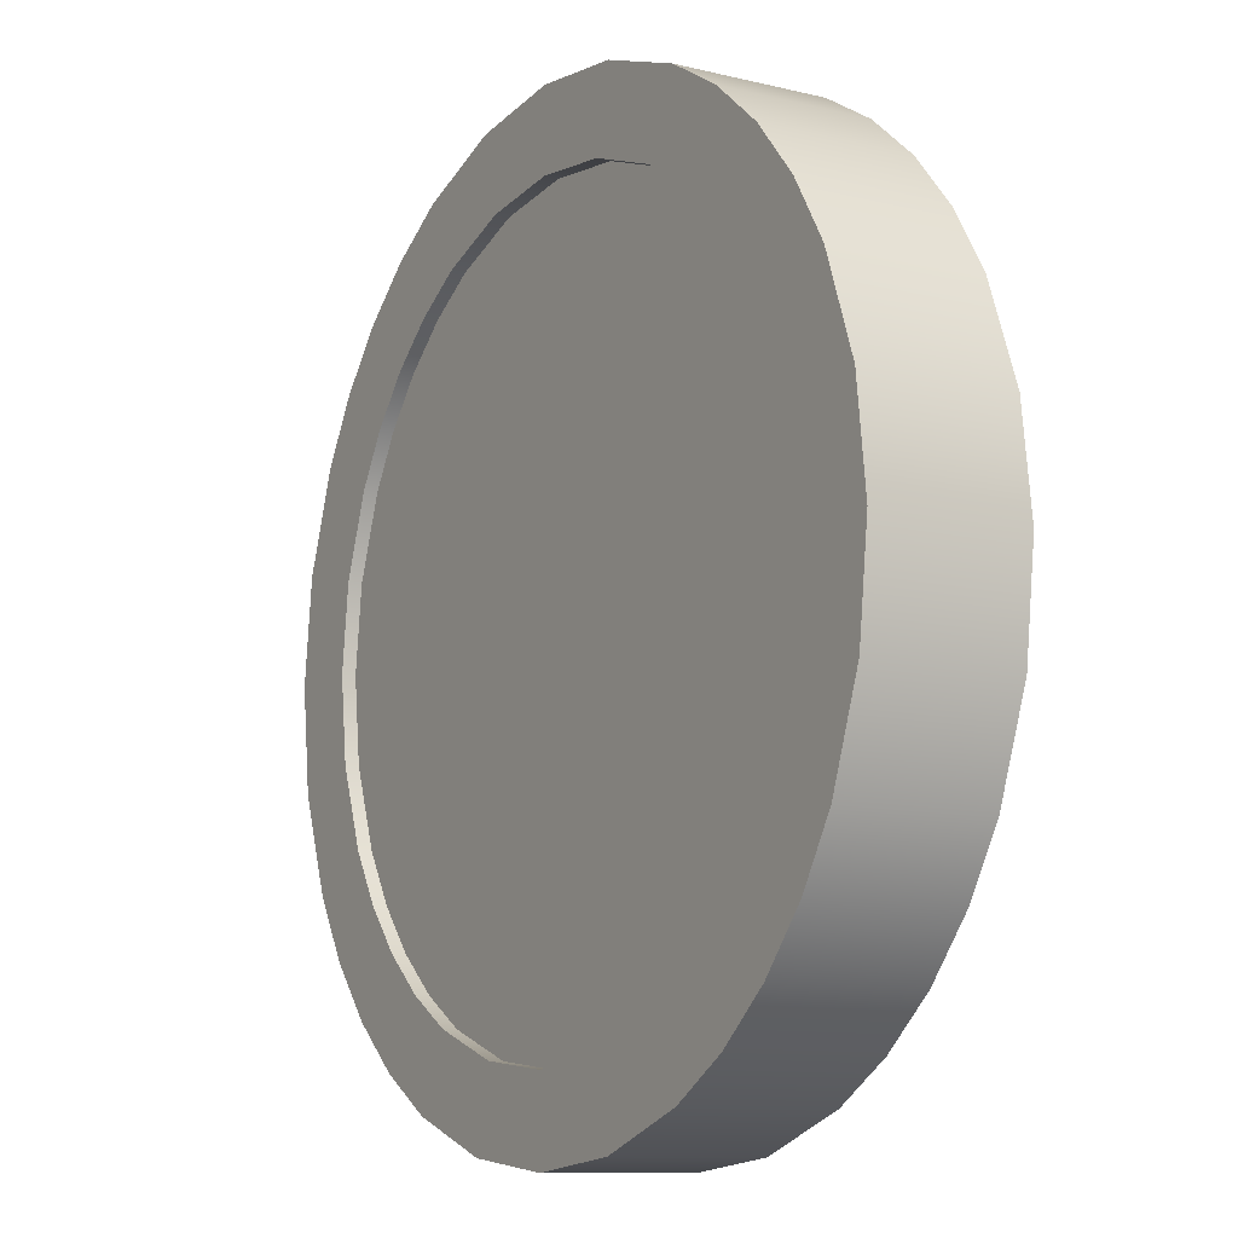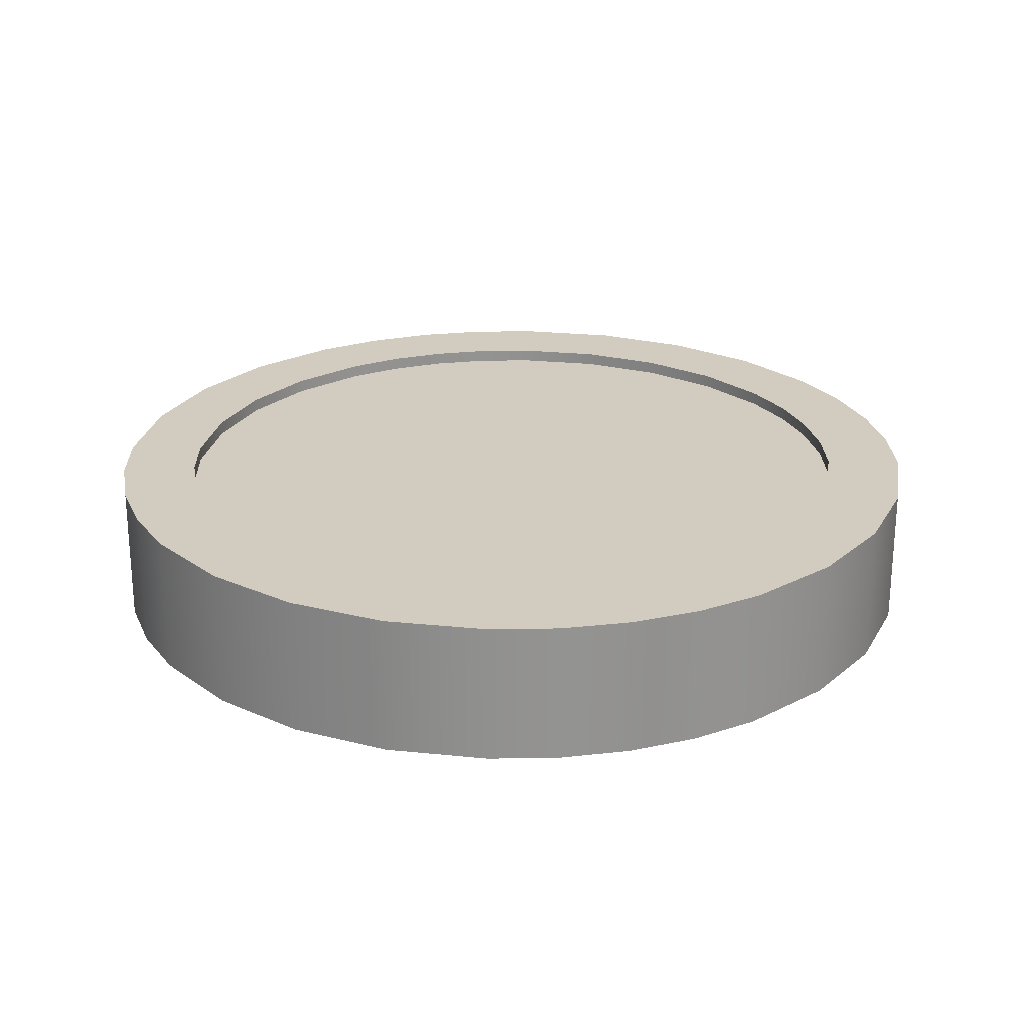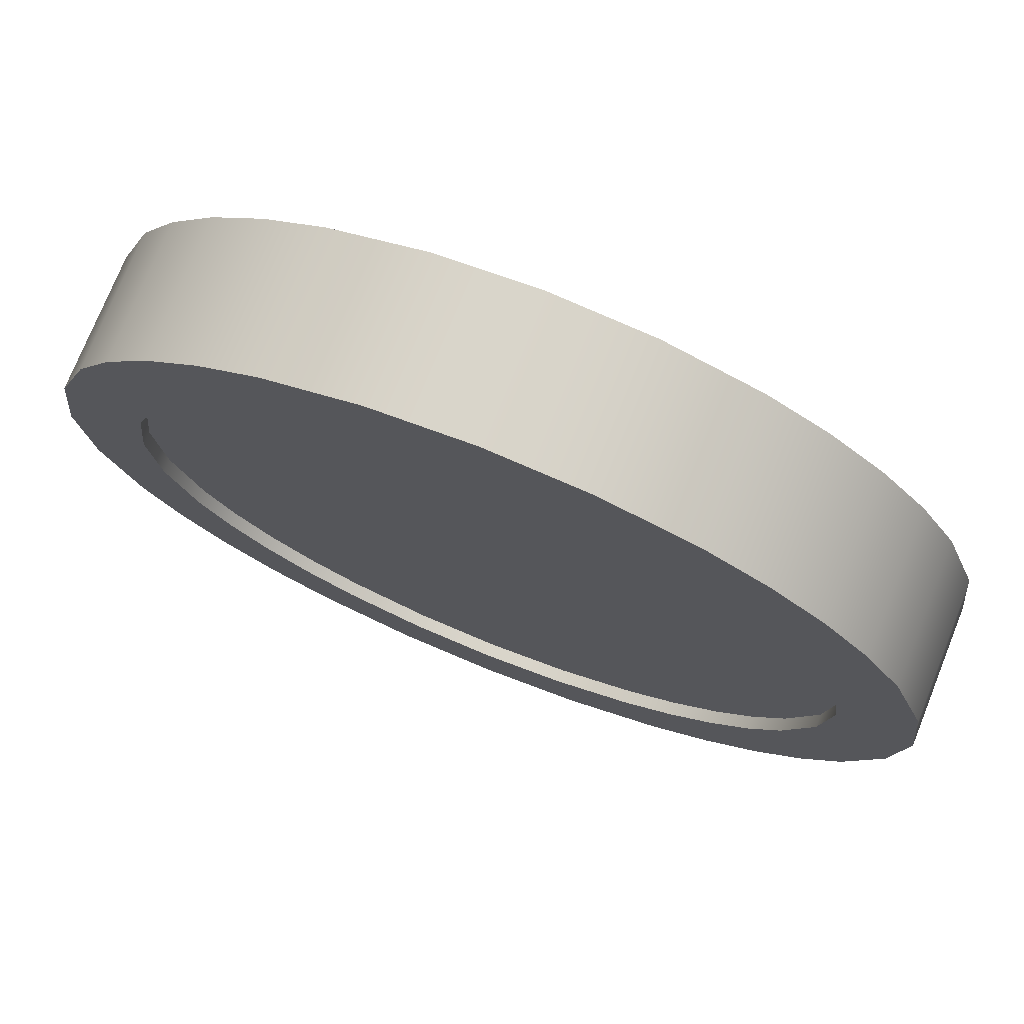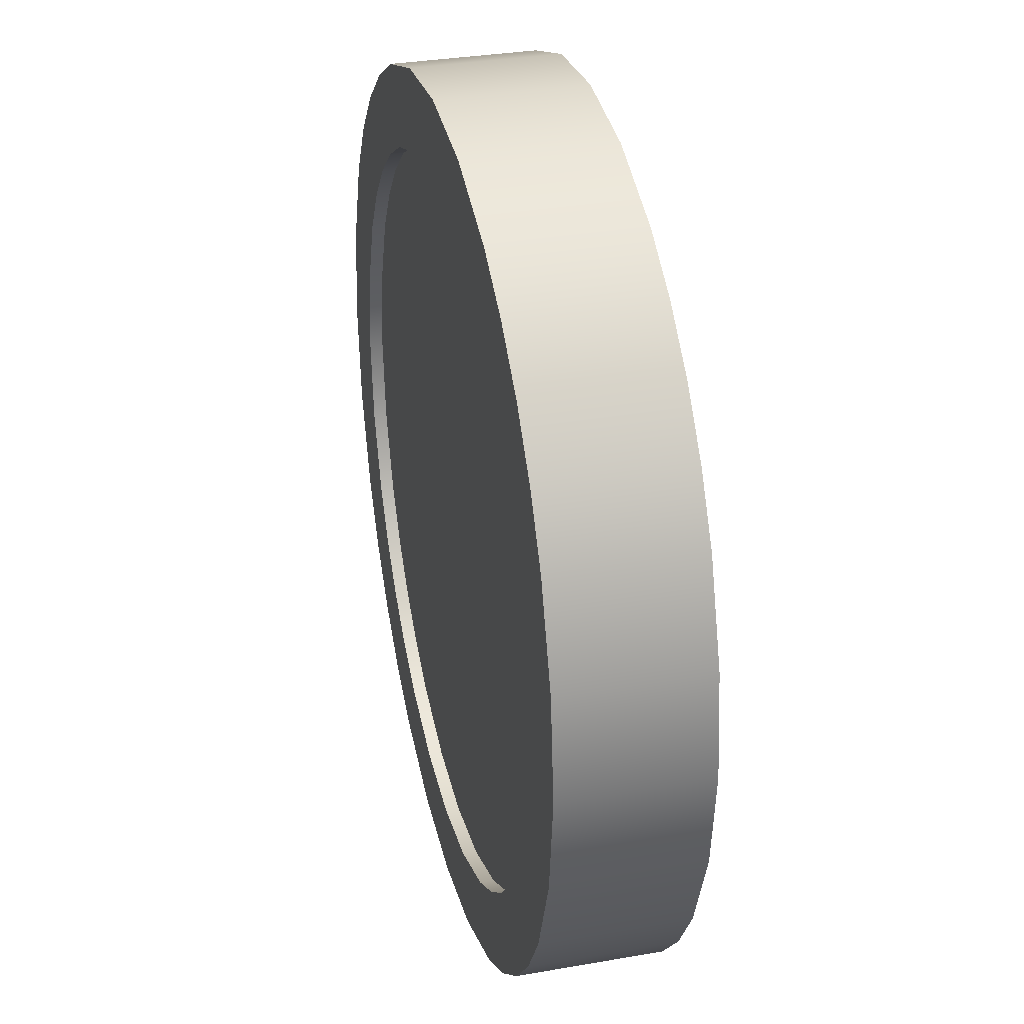
<metadata>
{"format":"obj","ext":"obj","renderer":"f3d","projection":"perspective","resolution":1024,"background":"white","views":[{"elev":-10.6,"azim":58.8,"up":"+Y"},{"elev":23.8,"azim":29.7,"up":"+Z"},{"elev":74.7,"azim":-158.1,"up":"+Y"},{"elev":32.9,"azim":76.4,"up":"+Y"}]}
</metadata>
<code>
g Coin_Mesh
v -0.7745 3.374 0.7731
v -0.7745 1.77 0.7731
v 0.8286 3.374 0.7731
v 0.8286 1.77 0.7731
v 0.02708 3.706 0.7731
v -1.106 2.572 0.7731
v 0.02708 1.438 0.7731
v 1.161 2.572 0.7731
v -0.4799 3.586 0.7731
v -0.9868 2.065 0.7731
v 0.534 1.558 0.7731
v 1.041 3.079 0.7731
v 0.534 3.586 0.7731
v -0.9868 3.079 0.7731
v -0.4799 1.558 0.7731
v 1.041 2.065 0.7731
v -0.6357 3.492 0.7731
v -0.8925 1.909 0.7731
v 0.6899 1.652 0.7731
v 0.9467 3.235 0.7731
v 0.2875 3.675 0.7731
v -1.076 2.832 0.7731
v -0.2334 1.469 0.7731
v 1.13 2.312 0.7731
v -0.2334 3.675 0.7731
v -1.076 2.312 0.7731
v 0.2875 1.469 0.7731
v 1.13 2.832 0.7731
v 0.6899 3.492 0.7731
v -0.8925 3.235 0.7731
v -0.6357 1.652 0.7731
v 0.9467 1.909 0.7731
v -0.9482 3.547 0.7731
v -0.9482 1.597 0.7731
v 1.002 3.547 0.7731
v 1.002 1.597 0.7731
v 0.02708 3.951 0.7731
v -1.352 2.572 0.7731
v 0.02708 1.193 0.7731
v 1.406 2.572 0.7731
v -0.5898 3.806 0.7731
v -1.207 1.955 0.7731
v 0.6439 1.338 0.7731
v 1.261 3.189 0.7731
v 0.6439 3.806 0.7731
v -1.207 3.189 0.7731
v -0.5898 1.338 0.7731
v 1.261 1.955 0.7731
v -0.7794 3.691 0.7731
v -1.092 1.765 0.7731
v 0.8336 1.453 0.7731
v 1.146 3.378 0.7731
v 0.344 3.914 0.7731
v -1.315 2.889 0.7731
v -0.2898 1.23 0.7731
v 1.369 2.255 0.7731
v -0.2898 3.914 0.7731
v -1.315 2.255 0.7731
v 0.344 1.23 0.7731
v 1.369 2.889 0.7731
v 0.8336 3.691 0.7731
v -1.092 3.378 0.7731
v -0.7794 1.453 0.7731
v 1.146 1.765 0.7731
v 0.8379 2.572 0.7311
v 0.02708 3.403 0.7311
v 0.02708 2.352 0.7311
v -0.7838 2.572 0.7311
v 0.02708 2.792 0.7311
v 0.02708 3.072 0.7311
v 0.02708 1.741 0.7311
v 0.02708 2.072 0.7311
v -0.2229 2.072 0.7311
v -0.7428 2.062 0.7311
v -0.4729 2.072 0.7311
v -0.4729 2.352 0.7311
v -0.4829 1.802 0.7311
v -0.2229 3.072 0.7311
v -0.7428 3.082 0.7311
v -0.4729 3.072 0.7311
v -0.4829 3.342 0.7311
v -0.4729 2.792 0.7311
v 0.797 3.082 0.7311
v 0.2771 3.072 0.7311
v 0.5271 3.072 0.7311
v 0.537 3.342 0.7311
v 0.5271 2.792 0.7311
v 0.797 2.062 0.7311
v 0.2771 2.072 0.7311
v 0.5271 2.072 0.7311
v 0.5271 2.352 0.7311
v 0.537 1.802 0.7311
v 0.2821 1.771 0.7311
v 0.2771 2.352 0.7311
v 0.8379 2.347 0.7311
v 0.2771 2.792 0.7311
v 0.2821 3.373 0.7311
v 0.7475 3.292 0.7311
v -0.7838 2.797 0.7311
v -0.6934 3.292 0.7311
v -0.2279 3.373 0.7311
v -0.6934 1.852 0.7311
v -0.7838 2.347 0.7311
v -0.2229 2.352 0.7311
v -0.2279 1.771 0.7311
v -0.2229 2.792 0.7311
v 0.8379 2.797 0.7311
v 0.7475 1.852 0.7311
v -0.6357 3.492 0.7311
v -0.7745 3.374 0.7311
v -0.8925 1.909 0.7311
v -0.7745 1.77 0.7311
v 0.6899 1.652 0.7311
v 0.8286 1.77 0.7311
v 0.9467 3.235 0.7311
v 0.8286 3.374 0.7311
v 0.2875 3.675 0.7311
v 0.02708 3.706 0.7311
v -1.076 2.832 0.7311
v -1.106 2.572 0.7311
v -0.2334 1.469 0.7311
v 0.02708 1.438 0.7311
v 1.13 2.312 0.7311
v 1.161 2.572 0.7311
v -0.2334 3.675 0.7311
v -0.4799 3.586 0.7311
v -1.076 2.312 0.7311
v -0.9868 2.065 0.7311
v 0.2875 1.469 0.7311
v 0.534 1.558 0.7311
v 1.13 2.832 0.7311
v 1.041 3.079 0.7311
v 0.6899 3.492 0.7311
v 0.534 3.586 0.7311
v -0.8925 3.235 0.7311
v -0.9868 3.079 0.7311
v -0.6357 1.652 0.7311
v -0.4799 1.558 0.7311
v 0.9467 1.909 0.7311
v 1.041 2.065 0.7311
v 0.5271 2.572 0.7311
v 0.2771 2.572 0.7311
v 0.02708 2.572 0.7311
v -0.2229 2.572 0.7311
v -0.4729 2.572 0.7311
v -0.7745 3.374 0.3261
v -0.7745 1.77 0.3261
v 0.8286 3.374 0.3261
v 0.8286 1.77 0.3261
v 0.02708 3.706 0.3261
v -1.106 2.572 0.3261
v 0.02708 1.438 0.3261
v 1.161 2.572 0.3261
v -0.4799 3.586 0.3261
v -0.9868 2.065 0.3261
v 0.534 1.558 0.3261
v 1.041 3.079 0.3261
v 0.534 3.586 0.3261
v -0.9868 3.079 0.3261
v -0.4799 1.558 0.3261
v 1.041 2.065 0.3261
v -0.6357 3.492 0.3261
v -0.8925 1.909 0.3261
v 0.6899 1.652 0.3261
v 0.9467 3.235 0.3261
v 0.2875 3.675 0.3261
v -1.076 2.832 0.3261
v -0.2334 1.469 0.3261
v 1.13 2.312 0.3261
v -0.2334 3.675 0.3261
v -1.076 2.312 0.3261
v 0.2875 1.469 0.3261
v 1.13 2.832 0.3261
v 0.6899 3.492 0.3261
v -0.8925 3.235 0.3261
v -0.6357 1.652 0.3261
v 0.9467 1.909 0.3261
v -0.9482 3.547 0.3261
v -0.9482 1.597 0.3261
v 1.002 3.547 0.3261
v 1.002 1.597 0.3261
v 0.02708 3.951 0.3261
v -1.352 2.572 0.3261
v 0.02708 1.193 0.3261
v 1.406 2.572 0.3261
v -0.5898 3.806 0.3261
v -1.207 1.955 0.3261
v 0.6439 1.338 0.3261
v 1.261 3.189 0.3261
v 0.6439 3.806 0.3261
v -1.207 3.189 0.3261
v -0.5898 1.338 0.3261
v 1.261 1.955 0.3261
v -0.7794 3.691 0.3261
v -1.092 1.765 0.3261
v 0.8336 1.453 0.3261
v 1.146 3.378 0.3261
v 0.344 3.914 0.3261
v -1.315 2.889 0.3261
v -0.2898 1.23 0.3261
v 1.369 2.255 0.3261
v -0.2898 3.914 0.3261
v -1.315 2.255 0.3261
v 0.344 1.23 0.3261
v 1.369 2.889 0.3261
v 0.8336 3.691 0.3261
v -1.092 3.378 0.3261
v -0.7794 1.453 0.3261
v 1.146 1.765 0.3261
v 0.8379 2.572 0.3681
v 0.02708 3.403 0.3681
v 0.02708 2.352 0.3681
v -0.7838 2.572 0.3681
v 0.02708 2.792 0.3681
v 0.02708 3.072 0.3681
v 0.02708 1.741 0.3681
v 0.02708 2.072 0.3681
v -0.2229 2.072 0.3681
v -0.7428 2.062 0.3681
v -0.4729 2.072 0.3681
v -0.4729 2.352 0.3681
v -0.4829 1.802 0.3681
v -0.2229 3.072 0.3681
v -0.7428 3.082 0.3681
v -0.4729 3.072 0.3681
v -0.4829 3.342 0.3681
v -0.4729 2.792 0.3681
v 0.797 3.082 0.3681
v 0.2771 3.072 0.3681
v 0.5271 3.072 0.3681
v 0.537 3.342 0.3681
v 0.5271 2.792 0.3681
v 0.797 2.062 0.3681
v 0.2771 2.072 0.3681
v 0.5271 2.072 0.3681
v 0.5271 2.352 0.3681
v 0.537 1.802 0.3681
v 0.2821 1.771 0.3681
v 0.2771 2.352 0.3681
v 0.8379 2.347 0.3681
v 0.2771 2.792 0.3681
v 0.2821 3.373 0.3681
v 0.7475 3.292 0.3681
v -0.7838 2.797 0.3681
v -0.6934 3.292 0.3681
v -0.2279 3.373 0.3681
v -0.6934 1.852 0.3681
v -0.7838 2.347 0.3681
v -0.2229 2.352 0.3681
v -0.2279 1.771 0.3681
v -0.2229 2.792 0.3681
v 0.8379 2.797 0.3681
v 0.7475 1.852 0.3681
v -0.6357 3.492 0.3681
v -0.7745 3.374 0.3681
v -0.8925 1.909 0.3681
v -0.7745 1.77 0.3681
v 0.6899 1.652 0.3681
v 0.8286 1.77 0.3681
v 0.9467 3.235 0.3681
v 0.8286 3.374 0.3681
v 0.2875 3.675 0.3681
v 0.02708 3.706 0.3681
v -1.076 2.832 0.3681
v -1.106 2.572 0.3681
v -0.2334 1.469 0.3681
v 0.02708 1.438 0.3681
v 1.13 2.312 0.3681
v 1.161 2.572 0.3681
v -0.2334 3.675 0.3681
v -0.4799 3.586 0.3681
v -1.076 2.312 0.3681
v -0.9868 2.065 0.3681
v 0.2875 1.469 0.3681
v 0.534 1.558 0.3681
v 1.13 2.832 0.3681
v 1.041 3.079 0.3681
v 0.6899 3.492 0.3681
v 0.534 3.586 0.3681
v -0.8925 3.235 0.3681
v -0.9868 3.079 0.3681
v -0.6357 1.652 0.3681
v -0.4799 1.558 0.3681
v 0.9467 1.909 0.3681
v 1.041 2.065 0.3681
v 0.5271 2.572 0.3681
v 0.2771 2.572 0.3681
v 0.02708 2.572 0.3681
v -0.2229 2.572 0.3681
v -0.4729 2.572 0.3681
g off
g Coin_GoldCoin
f 6 119 22
f 22 136 14
f 15 137 31
f 31 112 2
f 5 117 21
f 21 134 13
f 14 135 30
f 30 110 1
f 3 115 20
f 20 132 12
f 13 133 29
f 29 116 3
f 4 113 19
f 19 130 11
f 12 131 28
f 28 124 8
f 2 111 18
f 18 128 10
f 11 129 27
f 27 122 7
f 1 109 17
f 17 126 9
f 10 127 26
f 26 120 6
f 9 125 25
f 25 118 5
f 8 123 24
f 24 140 16
f 7 121 23
f 23 138 15
f 16 139 32
f 32 114 4
f 36 32 4
f 43 204 188
f 57 182 202
f 44 205 189
f 58 183 203
f 45 206 190
f 59 184 204
f 46 207 191
f 60 185 205
f 47 208 192
f 34 195 179
f 61 180 206
f 48 209 193
f 36 196 181
f 62 178 207
f 49 186 194
f 35 197 180
f 63 179 208
f 50 187 195
f 37 198 182
f 64 181 209
f 51 188 196
f 38 199 183
f 52 189 197
f 39 200 184
f 53 190 198
f 40 201 185
f 54 191 199
f 41 202 186
f 55 192 200
f 42 203 187
f 98 116 133
f 95 124 65
f 73 67 104
f 74 76 103
f 139 88 108
f 101 70 66
f 100 80 81
f 134 97 86
f 84 86 97
f 66 125 101
f 89 91 94
f 107 132 83
f 89 92 90
f 72 93 89
f 124 107 65
f 72 94 67
f 101 126 81
f 91 88 95
f 96 85 84
f 69 84 70
f 136 99 79
f 99 120 68
f 70 97 66
f 117 66 97
f 135 79 100
f 85 98 86
f 79 82 80
f 138 105 77
f 121 71 105
f 74 111 102
f 137 77 102
f 120 103 68
f 103 128 74
f 81 78 101
f 102 75 74
f 92 113 108
f 71 129 93
f 93 130 92
f 75 104 76
f 105 72 73
f 77 73 75
f 140 95 88
f 106 70 78
f 82 78 80
f 133 86 98
f 87 83 85
f 81 109 100
f 90 108 88
f 83 115 98
f 64 16 32
f 47 23 15
f 23 39 7
f 48 24 16
f 24 40 8
f 37 25 5
f 25 41 9
f 38 26 6
f 26 42 10
f 41 17 9
f 17 33 1
f 39 27 7
f 27 43 11
f 42 18 10
f 18 34 2
f 40 28 8
f 28 44 12
f 43 19 11
f 19 36 4
f 35 29 3
f 61 13 29
f 44 20 12
f 20 35 3
f 33 30 1
f 62 14 30
f 45 21 13
f 21 37 5
f 34 31 2
f 63 15 31
f 46 22 14
f 22 38 6
f 100 110 135
f 102 112 137
f 108 114 139
f 141 96 142
f 91 142 94
f 91 65 141
f 142 69 143
f 142 67 94
f 143 106 144
f 143 104 67
f 144 82 145
f 144 76 104
f 68 82 99
f 76 68 103
f 65 87 141
f 56 193 201
f 264 151 167
f 281 167 159
f 282 160 176
f 257 176 147
f 262 150 166
f 279 166 158
f 280 159 175
f 255 175 146
f 260 148 165
f 277 165 157
f 278 158 174
f 261 174 148
f 258 149 164
f 275 164 156
f 276 157 173
f 269 173 153
f 256 147 163
f 273 163 155
f 274 156 172
f 267 172 152
f 254 146 162
f 271 162 154
f 272 155 171
f 265 171 151
f 270 154 170
f 263 170 150
f 268 153 169
f 285 169 161
f 266 152 168
f 283 168 160
f 284 161 177
f 259 177 149
f 181 177 209
f 243 261 260
f 240 269 268
f 212 218 249
f 221 219 248
f 233 284 253
f 246 215 223
f 245 225 224
f 242 279 231
f 231 229 242
f 211 270 263
f 236 234 239
f 252 277 276
f 234 237 238
f 217 238 216
f 252 269 210
f 239 217 212
f 246 271 270
f 236 233 235
f 230 241 229
f 229 214 215
f 244 281 224
f 244 265 264
f 242 215 211
f 211 262 242
f 224 280 245
f 243 230 231
f 224 227 244
f 250 283 222
f 216 266 250
f 219 256 273
f 222 282 247
f 248 265 213
f 248 273 272
f 226 223 225
f 220 247 219
f 237 258 275
f 216 274 267
f 238 275 274
f 249 220 221
f 217 250 218
f 218 222 220
f 240 285 233
f 215 251 223
f 223 227 225
f 231 278 243
f 228 232 230
f 226 254 271
f 235 253 237
f 228 260 277
f 161 209 177
f 192 168 200
f 168 184 200
f 169 193 161
f 169 185 201
f 182 170 202
f 170 186 202
f 183 171 203
f 171 187 203
f 162 186 154
f 162 178 194
f 172 184 152
f 172 188 204
f 163 187 155
f 163 179 195
f 173 185 153
f 173 189 205
f 164 188 156
f 164 181 196
f 180 174 206
f 158 206 174
f 165 189 157
f 165 180 197
f 175 178 146
f 159 207 175
f 166 190 158
f 166 182 198
f 176 179 147
f 160 208 176
f 167 191 159
f 167 183 199
f 245 255 254
f 247 257 256
f 253 259 258
f 241 286 287
f 287 236 239
f 236 210 240
f 214 287 288
f 212 287 239
f 251 288 289
f 249 288 212
f 227 289 290
f 221 289 249
f 213 227 290
f 221 213 290
f 232 210 286
f 33 194 178
f 6 120 119
f 22 119 136
f 15 138 137
f 31 137 112
f 5 118 117
f 21 117 134
f 14 136 135
f 30 135 110
f 3 116 115
f 20 115 132
f 13 134 133
f 29 133 116
f 4 114 113
f 19 113 130
f 12 132 131
f 28 131 124
f 2 112 111
f 18 111 128
f 11 130 129
f 27 129 122
f 1 110 109
f 17 109 126
f 10 128 127
f 26 127 120
f 9 126 125
f 25 125 118
f 8 124 123
f 24 123 140
f 7 122 121
f 23 121 138
f 16 140 139
f 32 139 114
f 36 64 32
f 43 59 204
f 57 37 182
f 44 60 205
f 58 38 183
f 45 61 206
f 59 39 184
f 46 62 207
f 60 40 185
f 47 63 208
f 34 50 195
f 61 35 180
f 48 64 209
f 36 51 196
f 62 33 178
f 49 41 186
f 35 52 197
f 63 34 179
f 50 42 187
f 37 53 198
f 64 36 181
f 51 43 188
f 38 54 199
f 52 44 189
f 39 55 200
f 53 45 190
f 40 56 201
f 54 46 191
f 41 57 202
f 55 47 192
f 42 58 203
f 98 115 116
f 95 123 124
f 73 72 67
f 74 75 76
f 139 140 88
f 101 78 70
f 100 79 80
f 134 117 97
f 84 85 86
f 66 118 125
f 89 90 91
f 107 131 132
f 89 93 92
f 72 71 93
f 124 131 107
f 72 89 94
f 101 125 126
f 91 90 88
f 96 87 85
f 69 96 84
f 136 119 99
f 99 119 120
f 70 84 97
f 117 118 66
f 135 136 79
f 85 83 98
f 79 99 82
f 138 121 105
f 121 122 71
f 74 128 111
f 137 138 77
f 120 127 103
f 103 127 128
f 81 80 78
f 102 77 75
f 92 130 113
f 71 122 129
f 93 129 130
f 75 73 104
f 105 71 72
f 77 105 73
f 140 123 95
f 106 69 70
f 82 106 78
f 133 134 86
f 87 107 83
f 81 126 109
f 90 92 108
f 83 132 115
f 64 48 16
f 47 55 23
f 23 55 39
f 48 56 24
f 24 56 40
f 37 57 25
f 25 57 41
f 38 58 26
f 26 58 42
f 41 49 17
f 17 49 33
f 39 59 27
f 27 59 43
f 42 50 18
f 18 50 34
f 40 60 28
f 28 60 44
f 43 51 19
f 19 51 36
f 35 61 29
f 61 45 13
f 44 52 20
f 20 52 35
f 33 62 30
f 62 46 14
f 45 53 21
f 21 53 37
f 34 63 31
f 63 47 15
f 46 54 22
f 22 54 38
f 100 109 110
f 102 111 112
f 108 113 114
f 141 87 96
f 91 141 142
f 91 95 65
f 142 96 69
f 142 143 67
f 143 69 106
f 143 144 104
f 144 106 82
f 144 145 76
f 68 145 82
f 76 145 68
f 65 107 87
f 56 48 193
f 264 265 151
f 281 264 167
f 282 283 160
f 257 282 176
f 262 263 150
f 279 262 166
f 280 281 159
f 255 280 175
f 260 261 148
f 277 260 165
f 278 279 158
f 261 278 174
f 258 259 149
f 275 258 164
f 276 277 157
f 269 276 173
f 256 257 147
f 273 256 163
f 274 275 156
f 267 274 172
f 254 255 146
f 271 254 162
f 272 273 155
f 265 272 171
f 270 271 154
f 263 270 170
f 268 269 153
f 285 268 169
f 266 267 152
f 283 266 168
f 284 285 161
f 259 284 177
f 181 149 177
f 243 278 261
f 240 210 269
f 212 217 218
f 221 220 219
f 233 285 284
f 246 211 215
f 245 226 225
f 242 262 279
f 231 230 229
f 211 246 270
f 236 235 234
f 252 228 277
f 234 235 237
f 217 234 238
f 252 276 269
f 239 234 217
f 246 226 271
f 236 240 233
f 230 232 241
f 229 241 214
f 244 264 281
f 244 213 265
f 242 229 215
f 211 263 262
f 224 281 280
f 243 228 230
f 224 225 227
f 250 266 283
f 216 267 266
f 219 247 256
f 222 283 282
f 248 272 265
f 248 219 273
f 226 246 223
f 220 222 247
f 237 253 258
f 216 238 274
f 238 237 275
f 249 218 220
f 217 216 250
f 218 250 222
f 240 268 285
f 215 214 251
f 223 251 227
f 231 279 278
f 228 252 232
f 226 245 254
f 235 233 253
f 228 243 260
f 161 193 209
f 192 160 168
f 168 152 184
f 169 201 193
f 169 153 185
f 182 150 170
f 170 154 186
f 183 151 171
f 171 155 187
f 162 194 186
f 162 146 178
f 172 204 184
f 172 156 188
f 163 195 187
f 163 147 179
f 173 205 185
f 173 157 189
f 164 196 188
f 164 149 181
f 180 148 174
f 158 190 206
f 165 197 189
f 165 148 180
f 175 207 178
f 159 191 207
f 166 198 190
f 166 150 182
f 176 208 179
f 160 192 208
f 167 199 191
f 167 151 183
f 245 280 255
f 247 282 257
f 253 284 259
f 241 232 286
f 287 286 236
f 236 286 210
f 214 241 287
f 212 288 287
f 251 214 288
f 249 289 288
f 227 251 289
f 221 290 289
f 213 244 227
f 221 248 213
f 232 252 210
f 33 49 194

</code>
